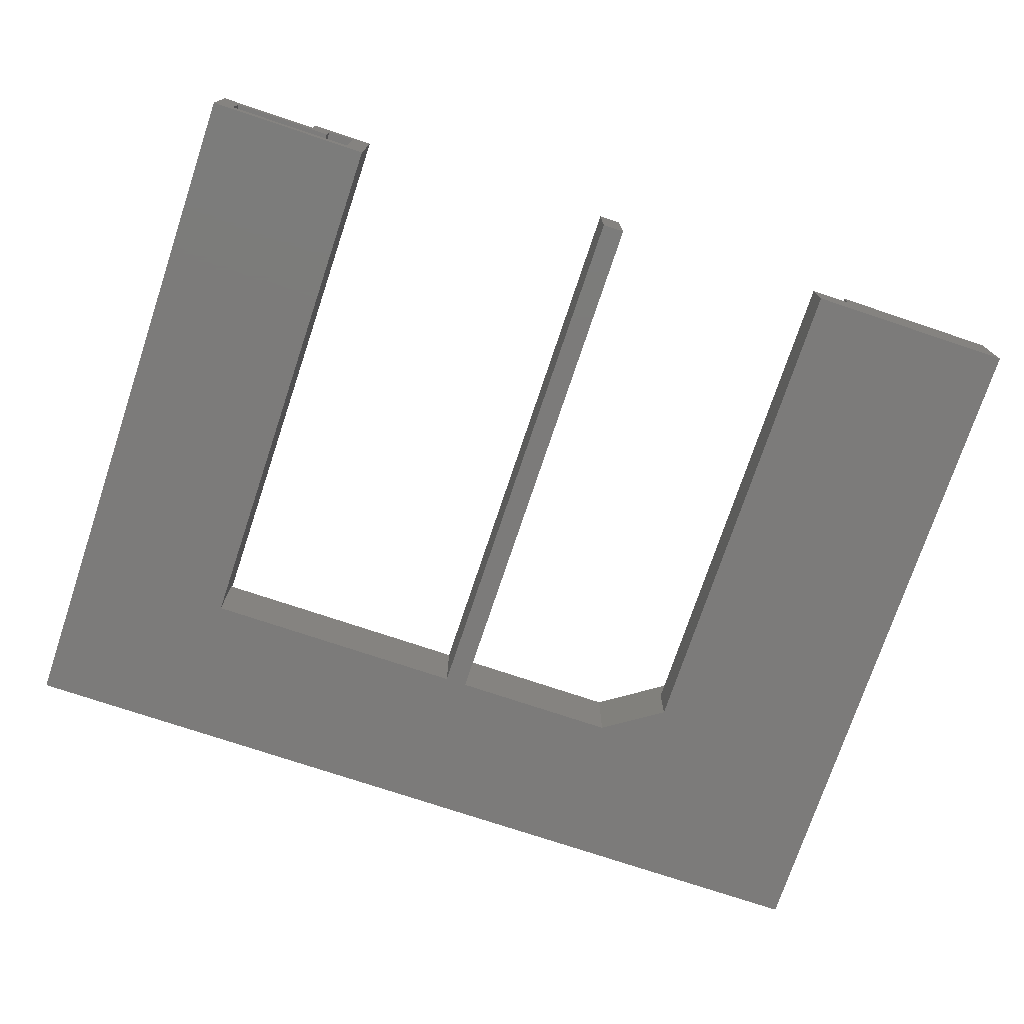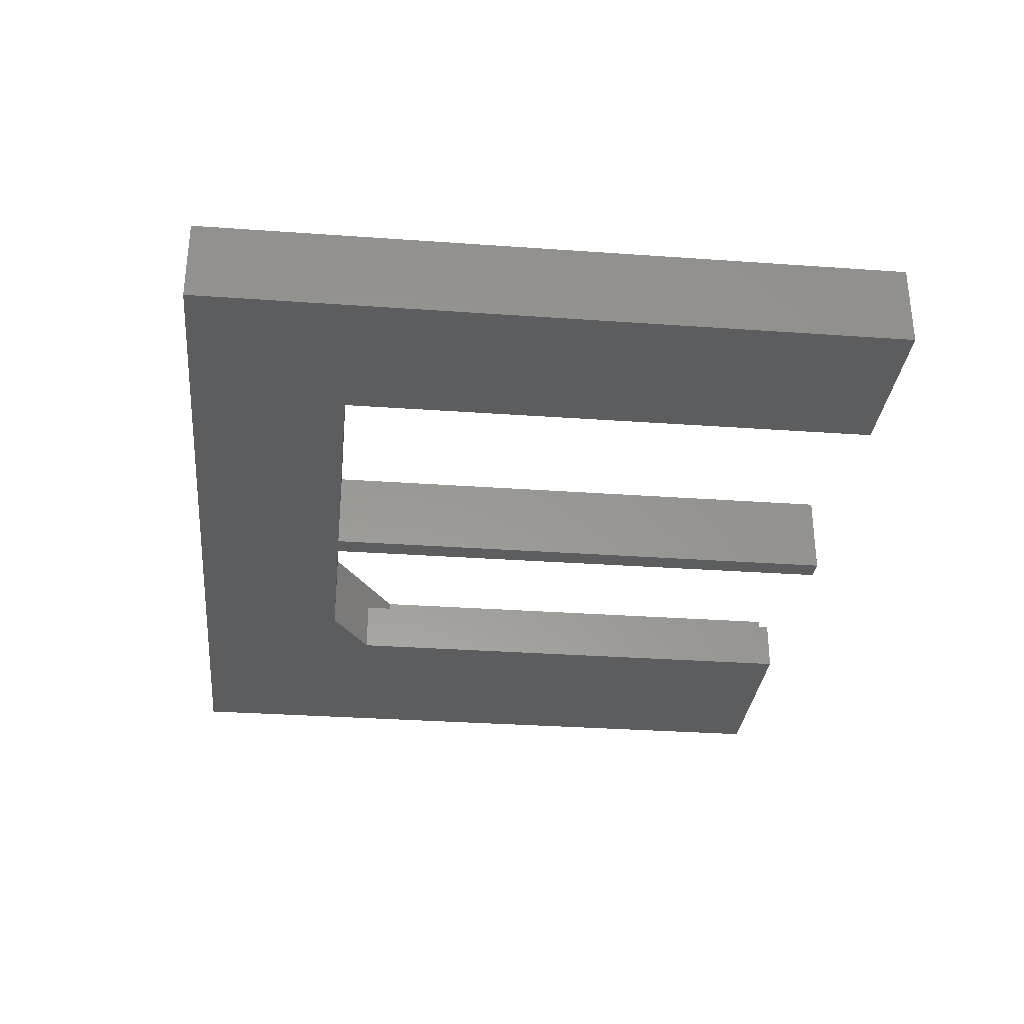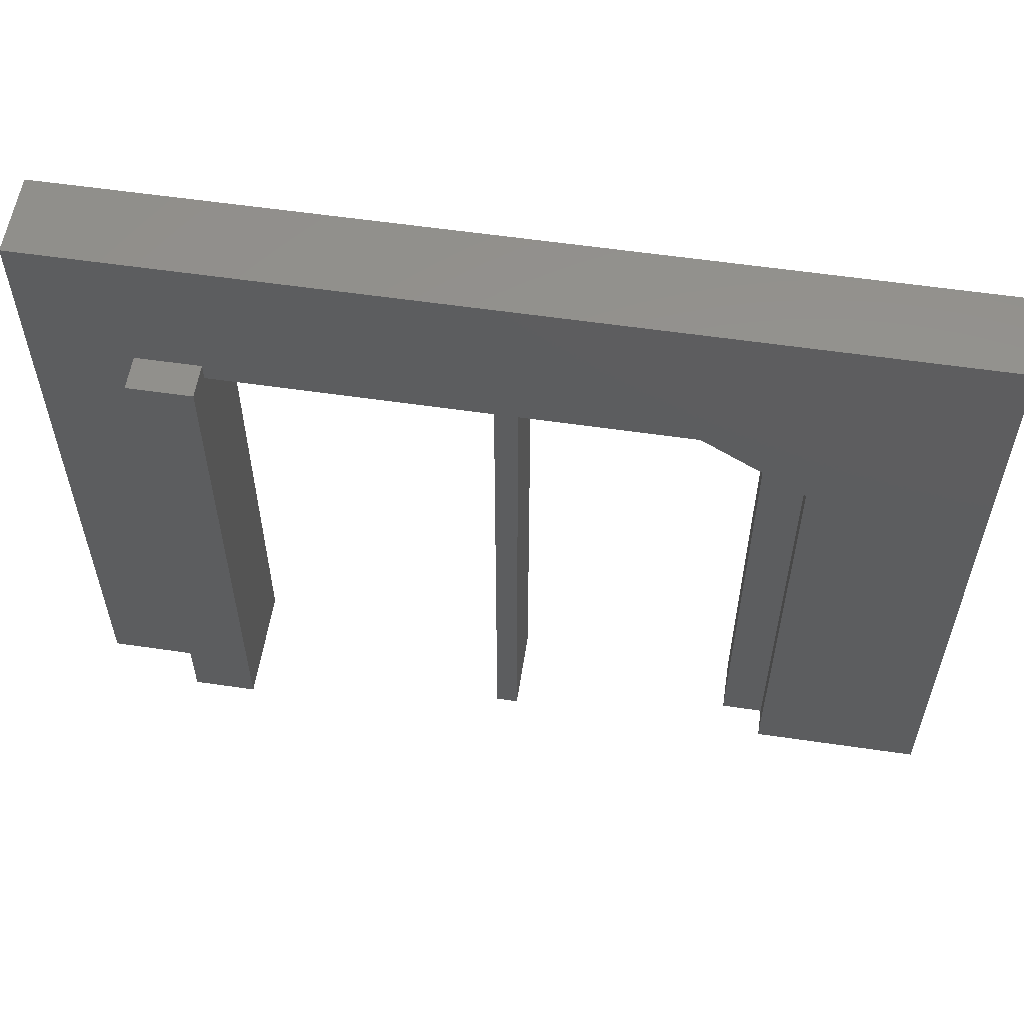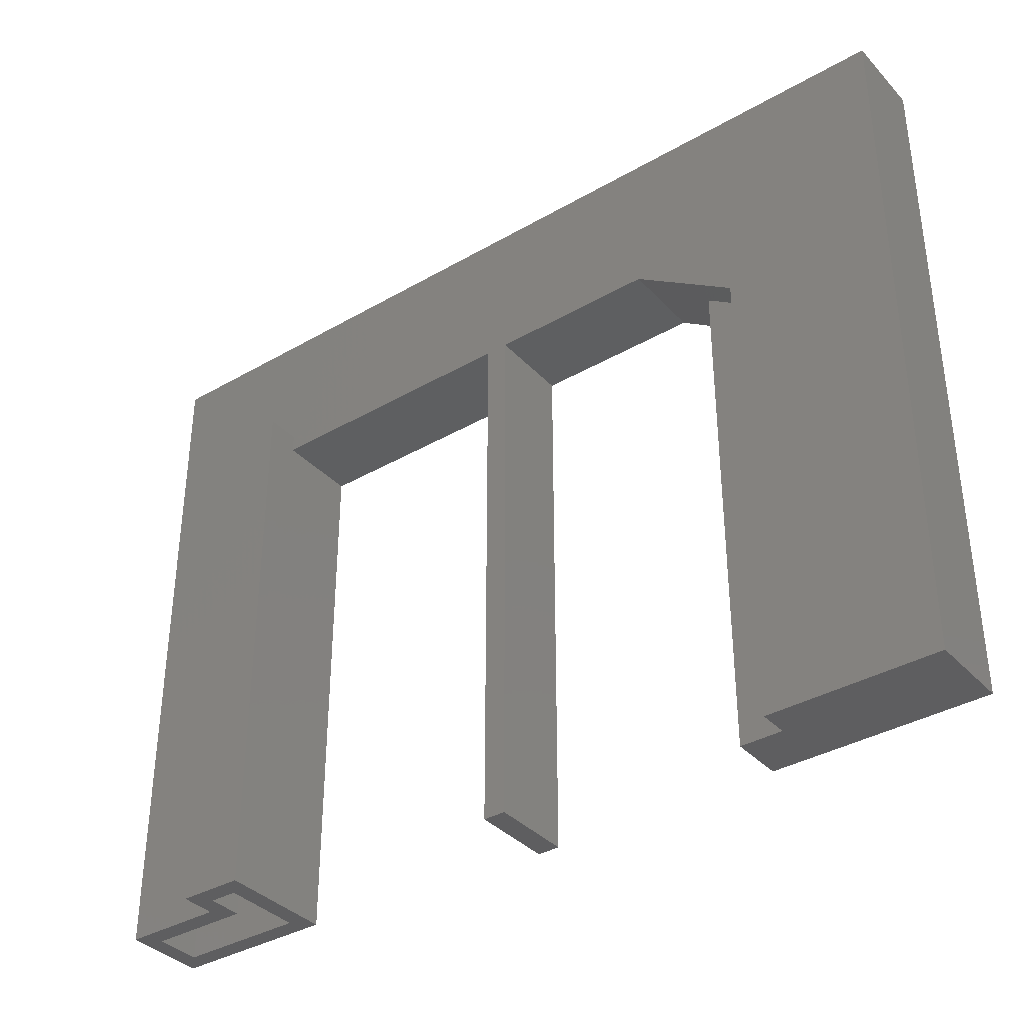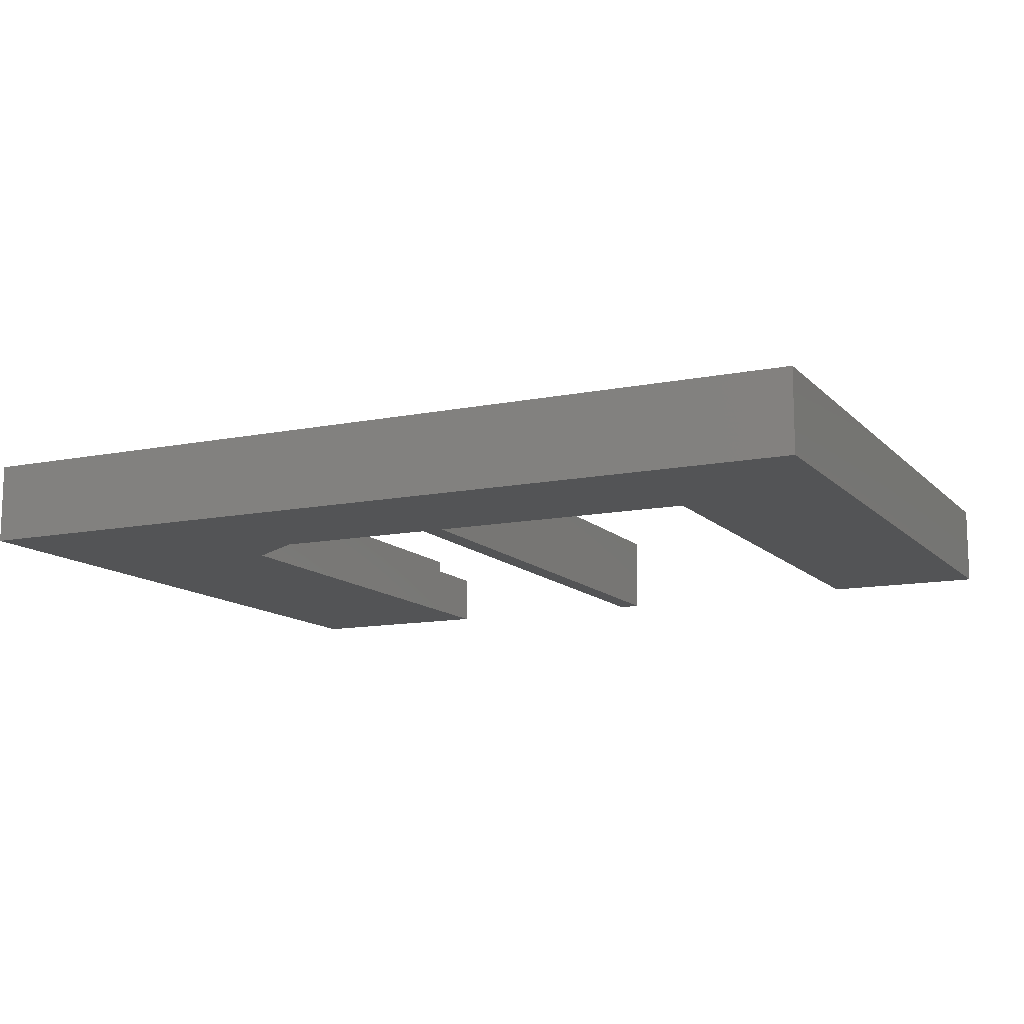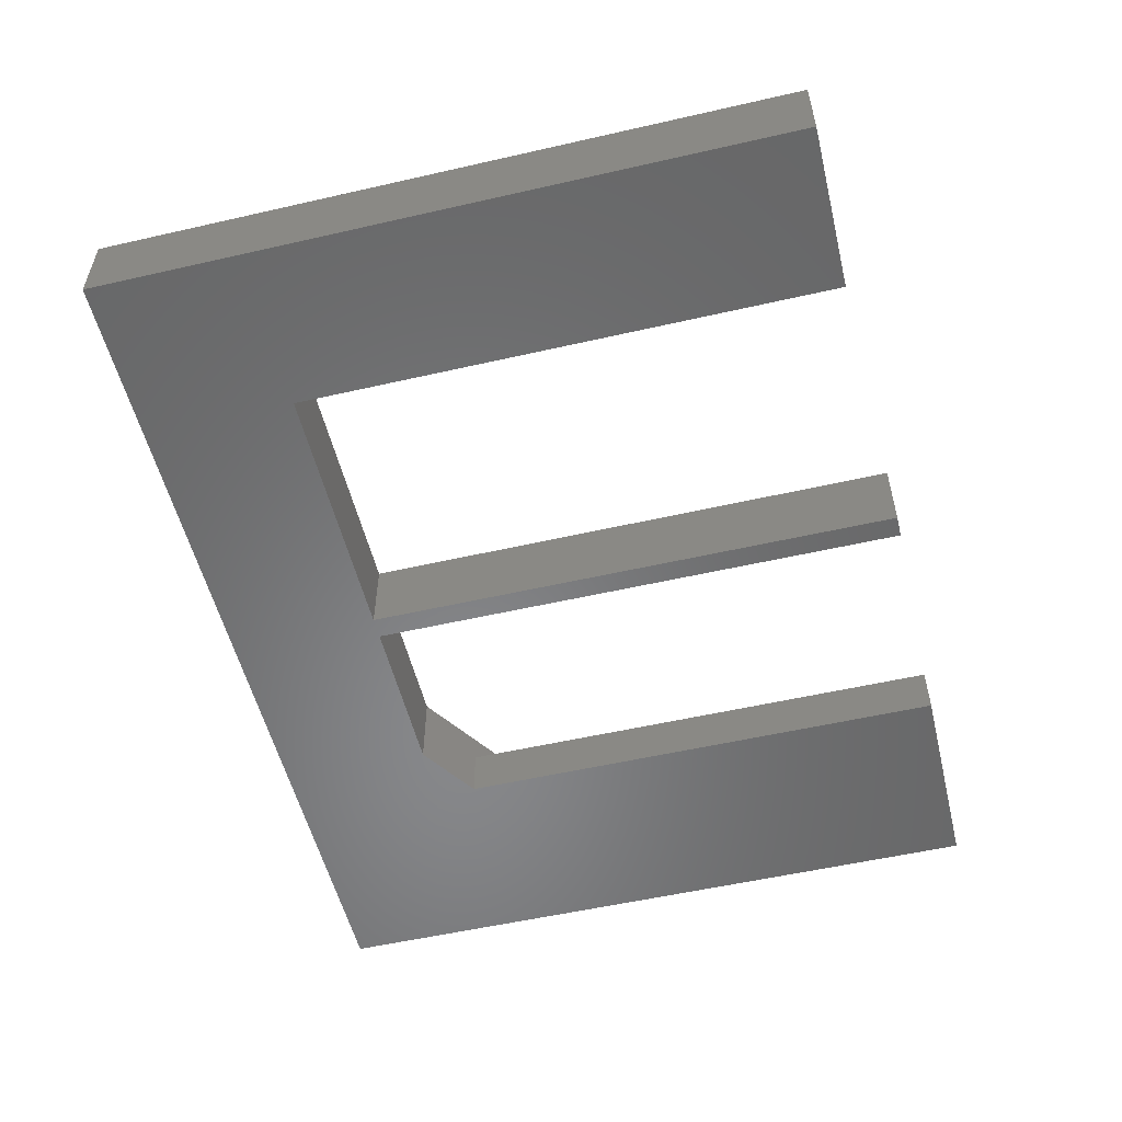
<metadata>
{"format":"stl","ext":"stl","renderer":"f3d","projection":"perspective","resolution":1024,"background":"white","views":[{"elev":-74.7,"azim":161.5,"up":"+Y"},{"elev":-31.4,"azim":84.2,"up":"+Y"},{"elev":57.1,"azim":-171.3,"up":"+Z"},{"elev":-36.7,"azim":-143.1,"up":"+Z"},{"elev":-12.2,"azim":25.7,"up":"+Y"},{"elev":-54.5,"azim":103.6,"up":"+Y"}]}
</metadata>
<code>
# stl→obj: 96 verts, 188 faces
v -0.02344 -0.05469 0.05469
v -0.009868 -0.05469 0.05469
v -0.02344 -0.04688 0.05469
v -0.009868 -0.04688 0.05469
v -0.009868 -0.04688 0.4844
v -0.009868 -0.05469 0.4844
v -0.02344 -0.05469 0.4844
v -0.02344 -0.04688 0.4844
v -0.7422 -0.04688 0.05469
v -0.7286 -0.04688 0.05469
v -0.7422 -0.04688 0.007812
v -0.007812 -0.04688 0.5764
v -0.01562 -0.04688 0.5764
v -0.01562 -0.04688 0.5625
v -0.5938 -0.04688 0.007812
v -0.6217 -0.04688 0.007812
v -0.5938 -0.04688 0.4343
v -0.7344 -0.04688 0.5625
v -0.1172 -0.04688 0.4766
v -0.3672 -0.04688 0.4766
v -0.5303 -0.04688 0.4766
v -0.7286 -0.04688 0.4844
v -0.7422 -0.04688 0.4844
v -0.7422 -0.04688 0.5764
v -0.7344 -0.04688 0.5764
v -0.007812 -0.04688 -4.545e-17
v -0.1172 -0.04688 -3.875e-17
v -0.7422 -0.007812 0.007812
v -0.7422 -0.05469 0.05469
v -0.7422 -0.05469 0.4844
v -0.7422 -0.007812 0.5764
v -0.7286 -0.05469 0.05469
v -0.7286 -0.05469 0.4844
v -0.7344 -0.05469 0.5625
v -0.01562 -0.05469 0.5625
v -0.01562 -0.03906 0.5776
v -0.01562 -0.03906 0.5764
v -0.01562 -0.05469 0.5776
v -0.7344 -0.05469 0.5776
v -0.7344 -0.03906 0.5764
v -0.7344 -0.03906 0.5776
v -0.007812 -0.007812 0.5764
v -0.07812 0.03742 2.546e-17
v -0.07812 0.007812 -4.114e-17
v -0.09375 -0.007812 -4.018e-17
v -0.09375 0.02179 -4.018e-17
v -0.1172 0.02179 -3.875e-17
v -0.1328 0.03742 -3.779e-17
v -0.1328 -0.0625 -3.779e-17
v 0.007812 -0.0625 -4.64e-17
v 0.007812 0.007812 -4.64e-17
v -0.007812 -0.007812 -4.545e-17
v -0.09375 0.02179 0.4609
v -0.1172 0.02179 0.4609
v -0.1172 -0.007812 0.4609
v -0.1172 -0.007812 0.4766
v -0.09375 -0.007812 0.4609
v -0.6295 -0.007812 0.007812
v -0.6295 -0.007812 0.4104
v -0.5303 -0.007812 0.4766
v -0.3672 -0.007812 0.4766
v -0.3828 -0.0625 -0.007812
v -0.3828 0.007812 -0.007812
v -0.3639 -0.0625 -0.007812
v -0.3639 0.007812 -0.007812
v -0.5781 -0.01727 -0.007812
v -0.5781 -0.0625 -0.007812
v -0.6139 -0.01727 -0.007812
v -0.6217 -0.0625 -0.007812
v -0.6139 0.007812 -0.007812
v -0.7578 -0.0625 -0.007812
v -0.7578 0.007812 -0.007812
v 0.007812 -0.0625 0.592
v 0.007812 0.007812 0.592
v -0.7578 -0.0625 0.592
v -0.7578 0.007812 0.592
v -0.3828 -0.0625 0.4609
v -0.3828 0.007812 0.4609
v -0.1328 -0.0625 0.4609
v -0.5256 -0.0625 0.4609
v -0.3639 -0.0625 0.4609
v -0.5781 -0.0625 0.4259
v -0.07812 0.007812 0.4766
v -0.1328 0.007812 0.4609
v -0.3639 0.007812 0.4609
v -0.1328 0.007812 0.4766
v -0.5256 0.007812 0.4609
v -0.6139 0.007812 0.4021
v -0.6139 -0.01727 0.4021
v -0.5781 -0.01727 0.4259
v -0.1328 0.03742 0.4766
v -0.07812 0.03742 0.4766
v -0.6295 -0.03289 0.007812
v -0.5938 -0.03289 0.007812
v -0.6295 -0.03289 0.4104
v -0.5938 -0.03289 0.4343
f 1 2 3
f 3 2 4
f 4 2 5
f 5 2 6
f 6 7 5
f 5 7 8
f 8 7 3
f 3 7 1
f 9 10 11
f 4 5 12
f 5 13 12
f 13 5 14
f 5 8 14
f 15 16 17
f 18 14 8
f 18 8 19
f 18 19 20
f 18 20 21
f 18 21 17
f 18 17 22
f 18 22 23
f 18 23 24
f 18 24 25
f 26 27 3
f 26 3 4
f 26 4 12
f 19 8 27
f 27 8 3
f 11 10 16
f 16 10 22
f 16 22 17
f 1 7 2
f 2 7 6
f 11 28 9
f 29 9 30
f 23 30 9
f 23 9 28
f 23 28 31
f 23 31 24
f 29 30 32
f 32 30 33
f 29 32 9
f 9 32 10
f 10 32 22
f 22 32 33
f 33 30 22
f 22 30 23
f 18 34 14
f 14 34 35
f 13 36 37
f 38 36 13
f 38 13 14
f 38 14 35
f 39 34 18
f 39 18 25
f 39 25 40
f 39 40 41
f 40 37 41
f 41 37 36
f 13 37 12
f 37 42 12
f 31 42 37
f 31 37 40
f 31 40 25
f 31 25 24
f 34 39 35
f 35 39 38
f 36 38 41
f 41 38 39
f 43 44 45
f 43 45 46
f 43 46 47
f 43 47 48
f 48 47 49
f 49 47 27
f 49 27 50
f 50 27 26
f 50 26 51
f 51 26 52
f 51 52 44
f 44 52 45
f 46 53 47
f 47 53 54
f 55 56 19
f 19 27 55
f 55 27 47
f 55 47 54
f 45 57 46
f 46 57 53
f 26 12 52
f 52 12 42
f 31 28 58
f 31 58 59
f 31 59 60
f 31 60 61
f 31 61 56
f 31 56 42
f 45 52 57
f 57 52 42
f 57 42 55
f 55 42 56
f 62 63 64
f 64 63 65
f 66 67 68
f 68 67 69
f 68 69 70
f 69 71 70
f 70 71 72
f 50 51 73
f 73 51 74
f 73 74 75
f 75 74 76
f 75 76 71
f 71 76 72
f 77 78 62
f 62 78 63
f 50 79 49
f 73 75 80
f 73 80 77
f 73 77 81
f 73 81 79
f 73 79 50
f 75 71 69
f 75 69 67
f 75 67 82
f 75 82 80
f 77 62 81
f 81 62 64
f 44 83 51
f 84 85 86
f 74 51 83
f 74 83 86
f 74 86 85
f 74 85 78
f 74 78 87
f 74 87 76
f 78 85 63
f 63 85 65
f 87 88 76
f 76 88 70
f 76 70 72
f 68 70 89
f 89 70 88
f 80 87 77
f 77 87 78
f 90 89 88
f 90 88 87
f 90 87 80
f 90 80 82
f 64 65 81
f 81 65 85
f 81 85 79
f 79 85 84
f 84 86 91
f 84 91 48
f 84 48 49
f 84 49 79
f 66 68 90
f 90 68 89
f 67 66 82
f 82 66 90
f 43 48 92
f 92 48 91
f 91 86 92
f 92 86 83
f 44 43 83
f 83 43 92
f 54 53 55
f 55 53 57
f 20 19 61
f 61 19 56
f 21 20 60
f 60 20 61
f 11 16 93
f 93 16 15
f 93 15 94
f 11 93 28
f 28 93 58
f 93 95 58
f 58 95 59
f 96 17 21
f 96 21 60
f 96 60 59
f 96 59 95
f 15 17 94
f 94 17 96
f 94 96 93
f 93 96 95

</code>
